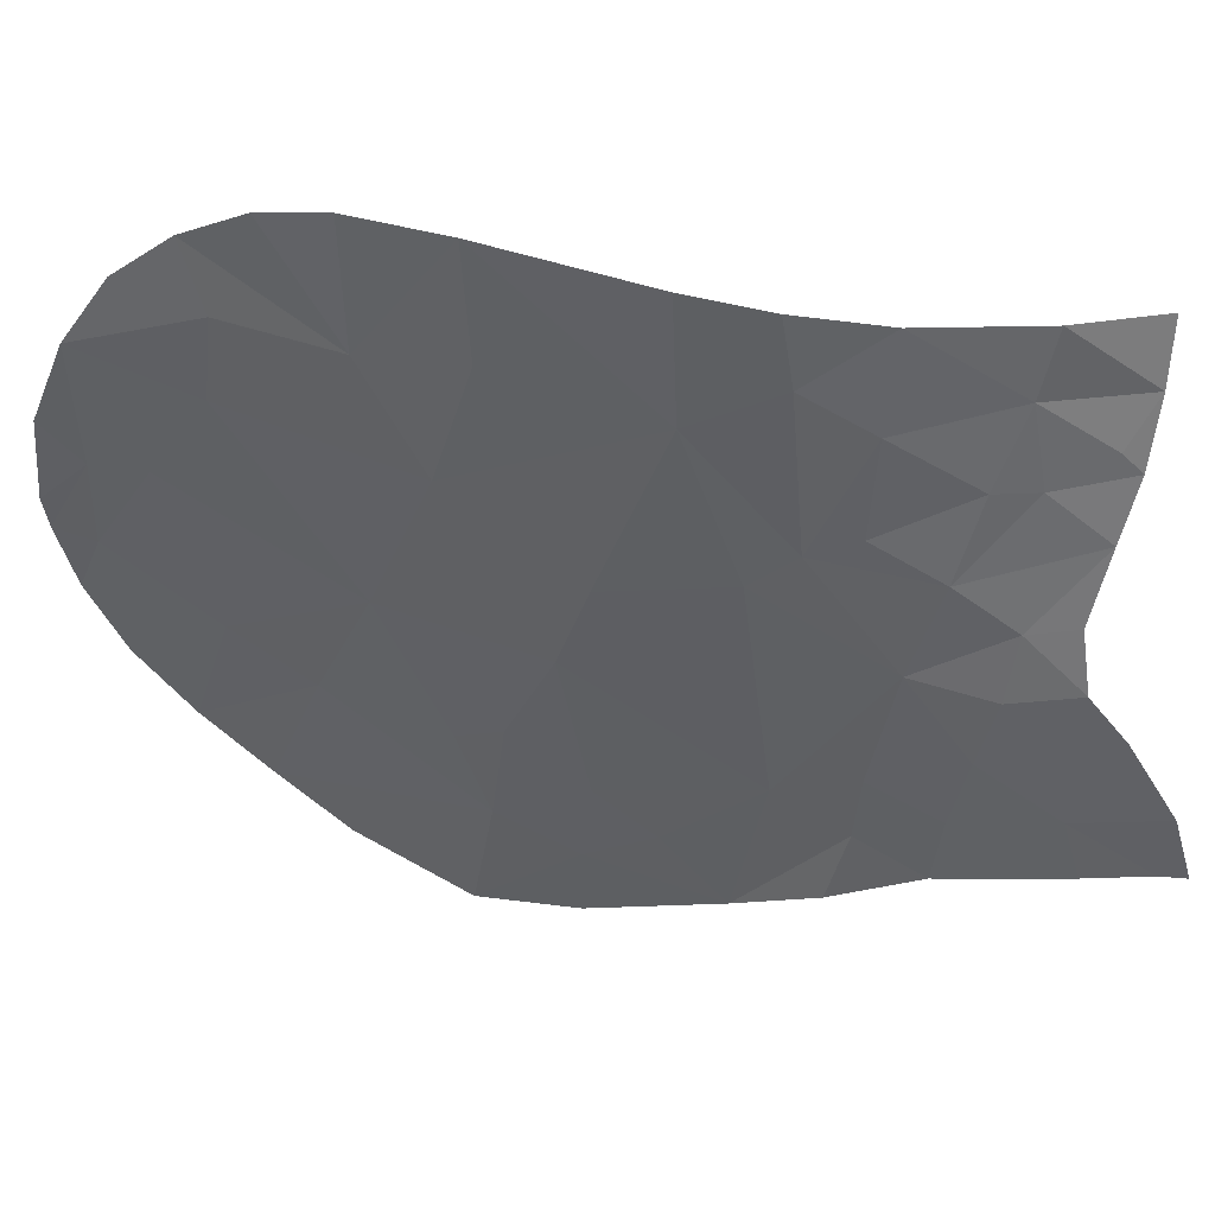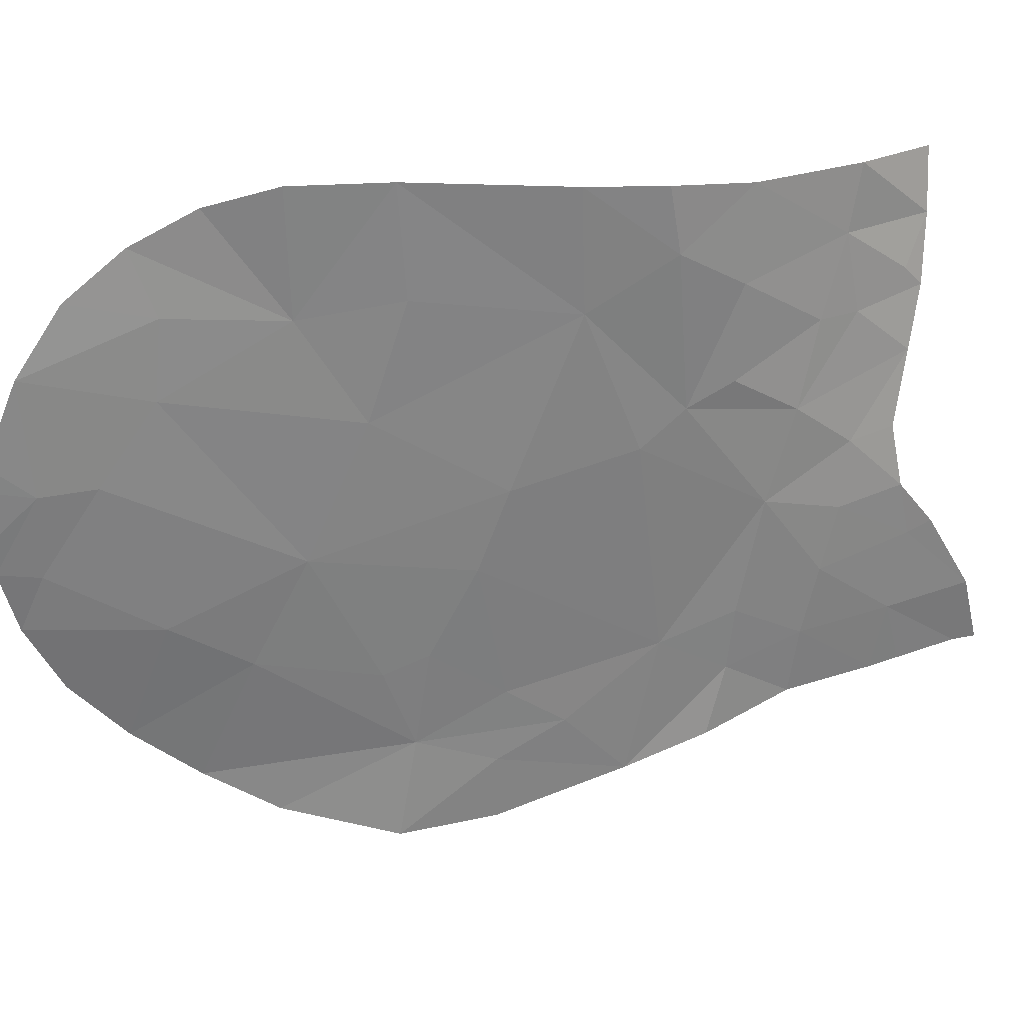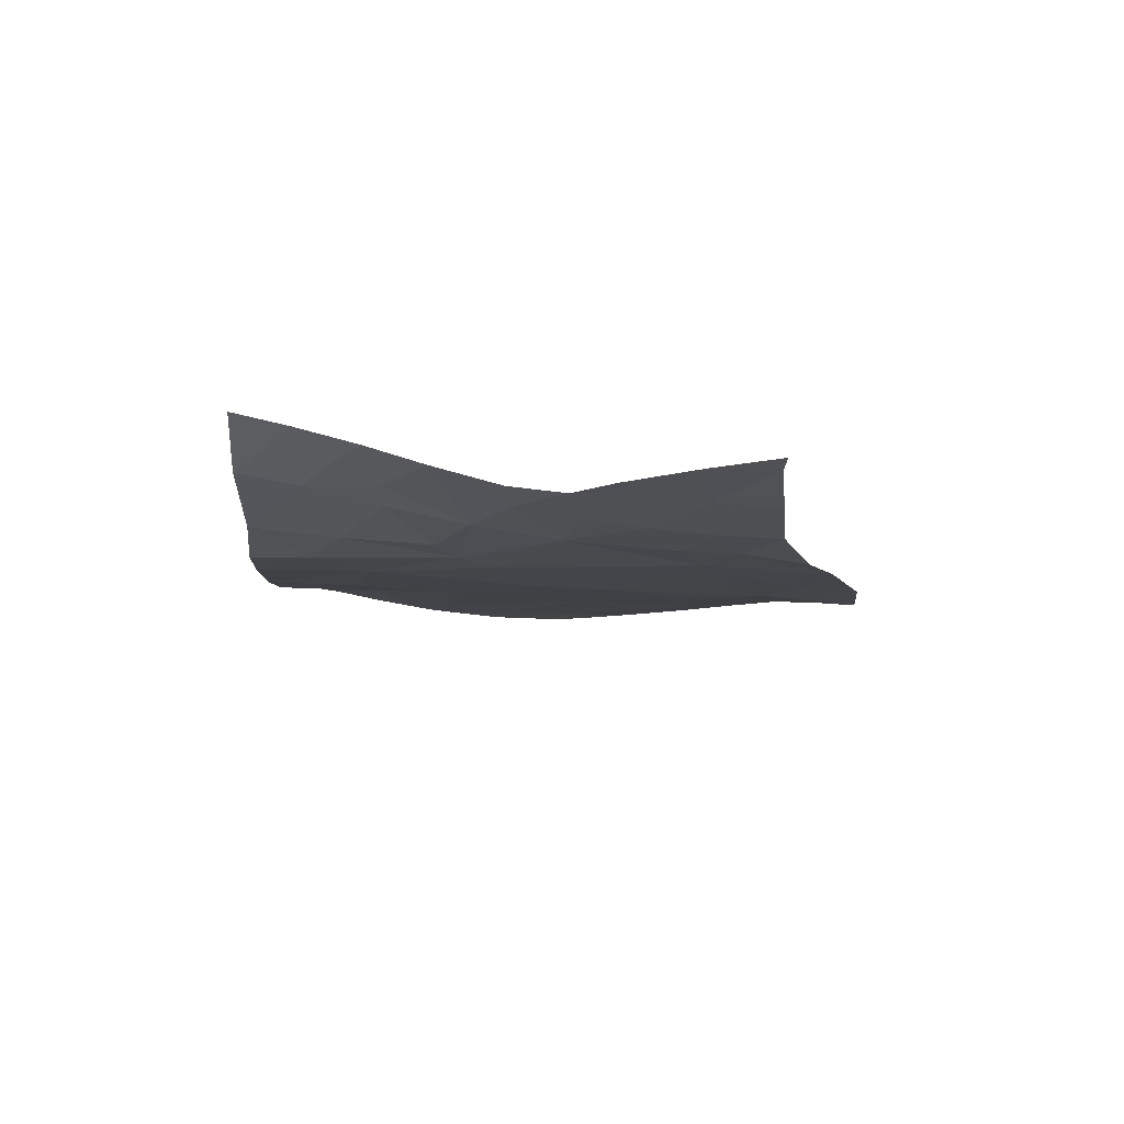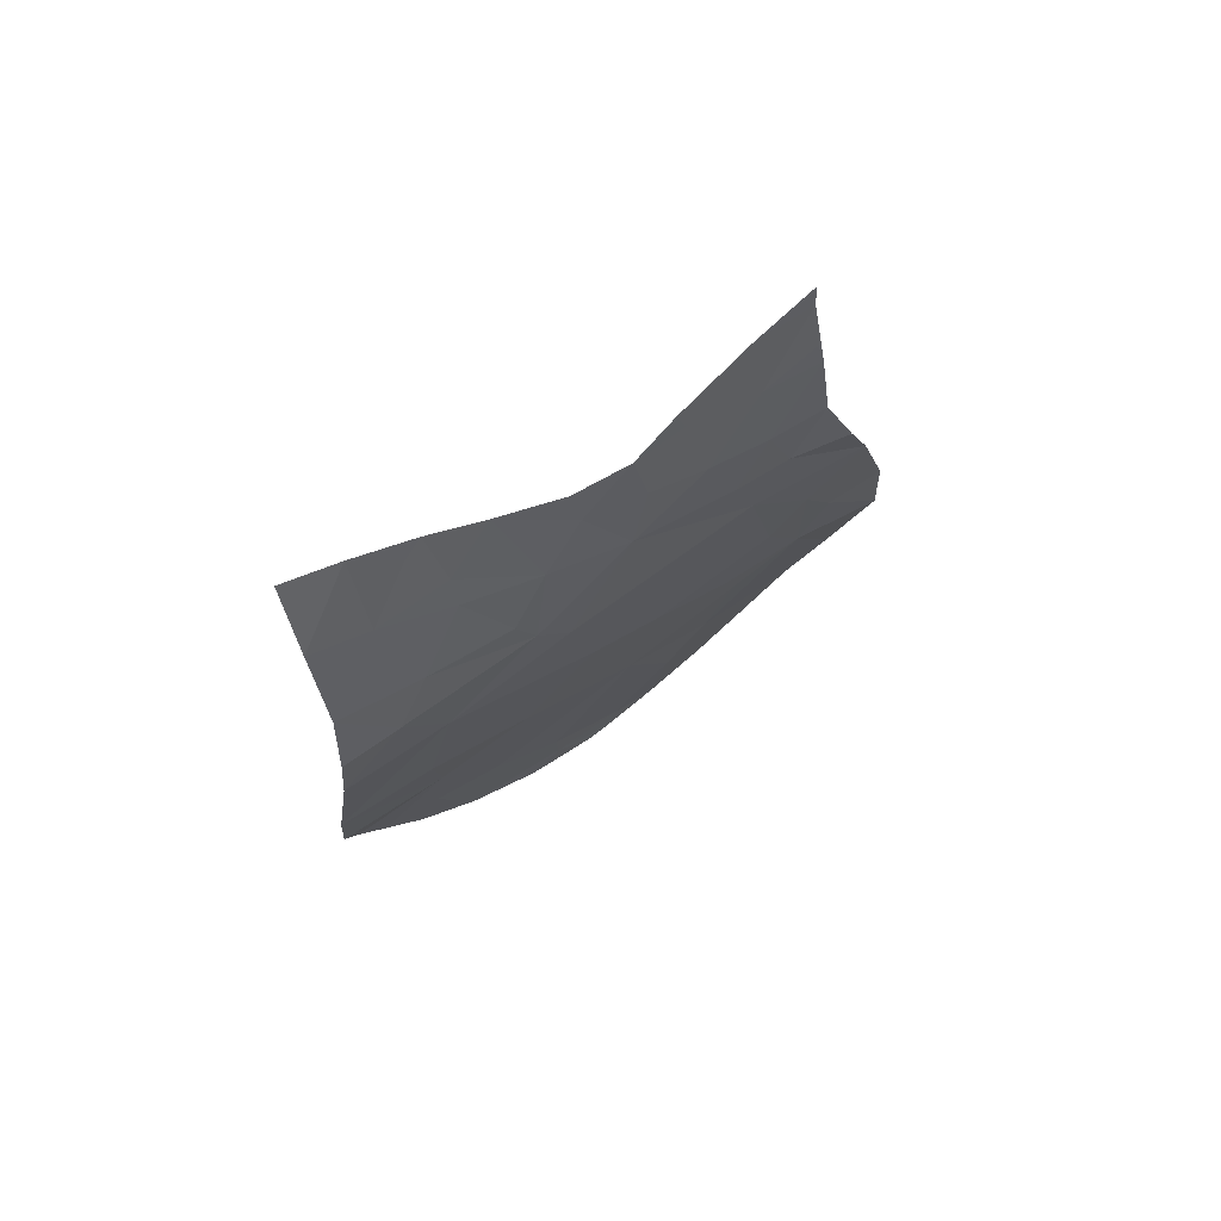
<metadata>
{"format":"obj","ext":"obj","renderer":"f3d","projection":"perspective","resolution":1024,"background":"white","views":[{"elev":40.8,"azim":101.0,"up":"+Z"},{"elev":28.7,"azim":75.8,"up":"+Z"},{"elev":76.6,"azim":92.6,"up":"+Y"},{"elev":67.9,"azim":57.1,"up":"+Y"}]}
</metadata>
<code>
o crack_only_160
v 3.105 4.071 -4.416
v 3.067 3.702 -4.636
v 3.126 4.412 -4.767
v 2.763 1.765 -4.349
v 2.914 2.429 -3.922
v 2.872 1.994 -3.67
v 2.799 2.131 -4.643
v 2.797 1.395 -3.318
v 2.757 1.262 -3.633
v 3.17 4.994 -3.825
v 3.147 4.579 -3.978
v 3.162 4.96 -4.18
v 2.876 2.073 -1.922
v 2.886 2.029 -2.359
v 2.805 1.36 -2.204
v 3.074 3.751 -4.204
v 3.097 3.595 -3.419
v 3.127 3.76 -2.958
v 3.166 5.373 -4.015
v 3.166 5.463 -3.635
v 3.155 5.323 -4.388
v 3.21 4.54 -1.347
v 3.211 4.601 -1.71
v 3.142 5.003 -1.397
v 3.171 4.96 -1.92
v 3.185 4.668 -2.572
v 3.179 4.925 -2.449
v 3.181 4.854 -4.581
v 2.821 1.407 -2.848
v 2.799 1.176 -2.654
v 3.034 5.545 -1.759
v 3.001 5.616 -1.4
v 3.036 3.055 -2.528
v 3.066 3.262 -1.874
v 2.971 2.71 -1.962
v 3.168 4.129 -1.997
v 2.794 6.053 -1.423
v 2.858 6.046 -1.762
v 3.15 5.556 -3.277
v 3.114 5.977 -3.508
v 2.857 1.715 -2.818
v 2.797 1.165 -2.8
v 3.015 3.264 -4.487
v 2.883 2.531 -4.885
v 3.029 3.163 -5.066
v 3.126 5.892 -3.956
v 2.749 1.459 -4.014
v 2.787 1.139 -3.111
v 2.778 1.167 -3.28
v 3.094 5.405 -2.198
v 2.953 5.911 -2.021
v 2.933 6.013 -2.13
v 3.119 5.816 -4.335
v 3.054 6.335 -4.276
v 3.099 5.988 -4.314
v 3.182 4.104 -1.321
v 3.079 6.372 -3.894
v 3.182 4.429 -2.774
v 3.06 3.22 -1.26
v 3.172 5.128 -3.176
v 3.145 5.287 -2.667
v 3.041 5.625 -2.197
v 3.063 3.699 -5.01
v 3.101 6.114 -3.457
v 3.037 6.475 -4.282
v 2.977 2.69 -1.261
v 2.877 2.302 -1.372
v 2.824 1.944 -1.561
v 2.805 1.618 -1.824
v 3.114 5.606 -2.908
v 2.986 2.726 -3.305
v 3.012 3.094 -4.036
v 3.047 3.34 -3.93
v 3.002 5.94 -2.464
v 3.114 5.915 -3.207
v 3.073 5.858 -2.868
f 1 2 3
f 4 5 6
f 4 7 5
f 8 9 6
f 10 11 12
f 13 15 14
f 1 11 16
f 17 11 18
f 10 19 20
f 19 12 21
f 22 23 24
f 23 25 24
f 12 19 10
f 25 26 27
f 26 25 23
f 12 3 28
f 12 11 3
f 29 15 30
f 31 24 25
f 31 32 24
f 33 34 35
f 26 23 36
f 37 32 38
f 31 38 32
f 39 20 40
f 8 6 41
f 29 30 42
f 1 3 11
f 43 44 45
f 19 46 20
f 47 4 6
f 29 42 48
f 40 20 46
f 28 21 12
f 8 49 9
f 50 25 27
f 50 31 25
f 51 52 38
f 51 38 31
f 53 19 21
f 54 46 55
f 53 46 19
f 53 55 46
f 56 23 22
f 56 36 23
f 57 40 46
f 58 18 11
f 29 41 15
f 41 14 15
f 36 59 34
f 36 56 59
f 60 58 11
f 60 11 10
f 58 36 18
f 50 27 61
f 62 50 61
f 58 60 26
f 58 26 36
f 63 2 45
f 2 63 3
f 8 41 29
f 49 8 29
f 29 48 49
f 9 47 6
f 40 57 64
f 57 46 54
f 54 65 57
f 26 61 27
f 35 34 59
f 35 66 67
f 35 59 66
f 13 35 68
f 35 67 68
f 69 13 68
f 13 69 15
f 26 60 61
f 70 61 60
f 60 39 70
f 13 14 35
f 33 35 14
f 33 14 71
f 72 73 71
f 5 72 71
f 5 71 6
f 41 6 71
f 14 41 71
f 60 20 39
f 60 10 20
f 73 17 71
f 18 71 17
f 34 33 36
f 33 18 36
f 18 33 71
f 43 73 72
f 43 72 5
f 43 5 7
f 43 7 44
f 62 61 74
f 40 64 75
f 75 39 40
f 43 45 2
f 16 43 1
f 43 2 1
f 43 16 73
f 75 70 39
f 75 76 70
f 70 74 61
f 70 76 74
f 74 52 62
f 51 31 62
f 50 62 31
f 52 51 62
f 73 16 17
f 16 11 17

</code>
